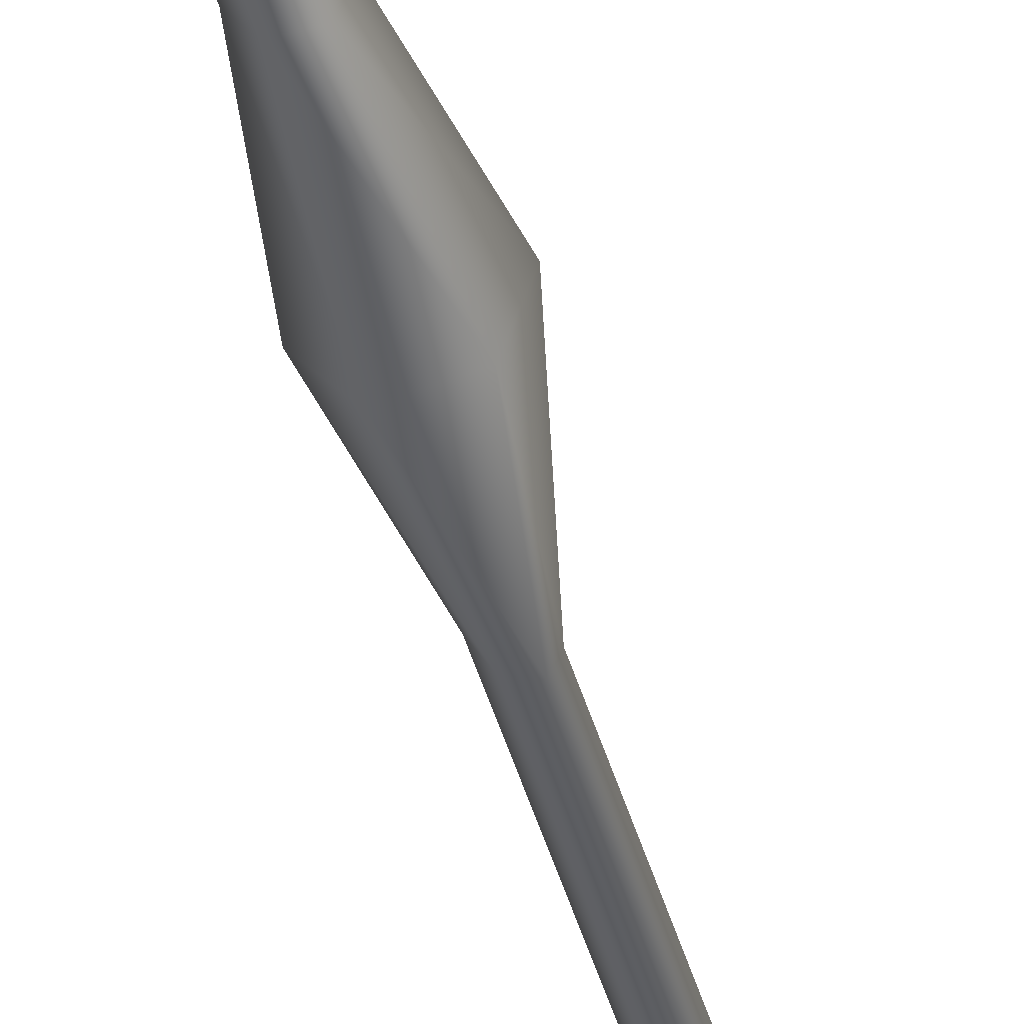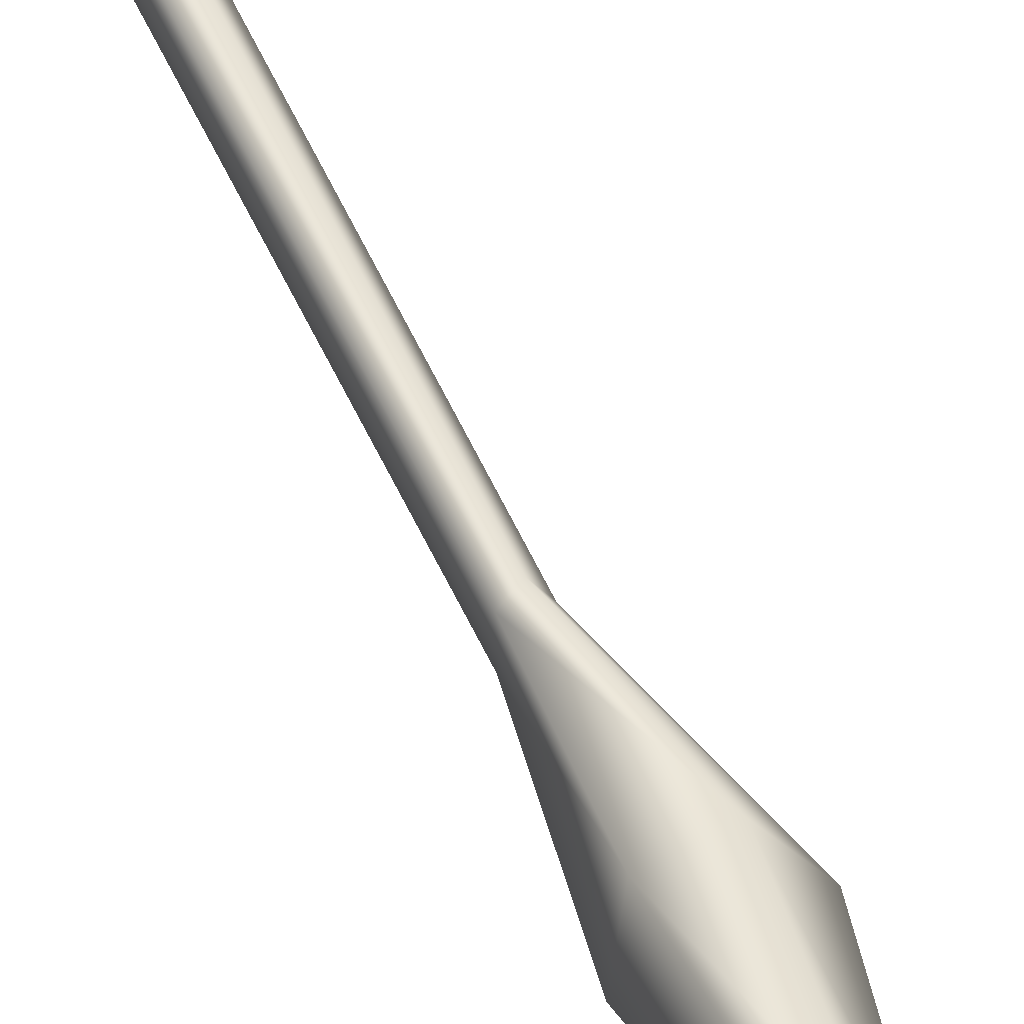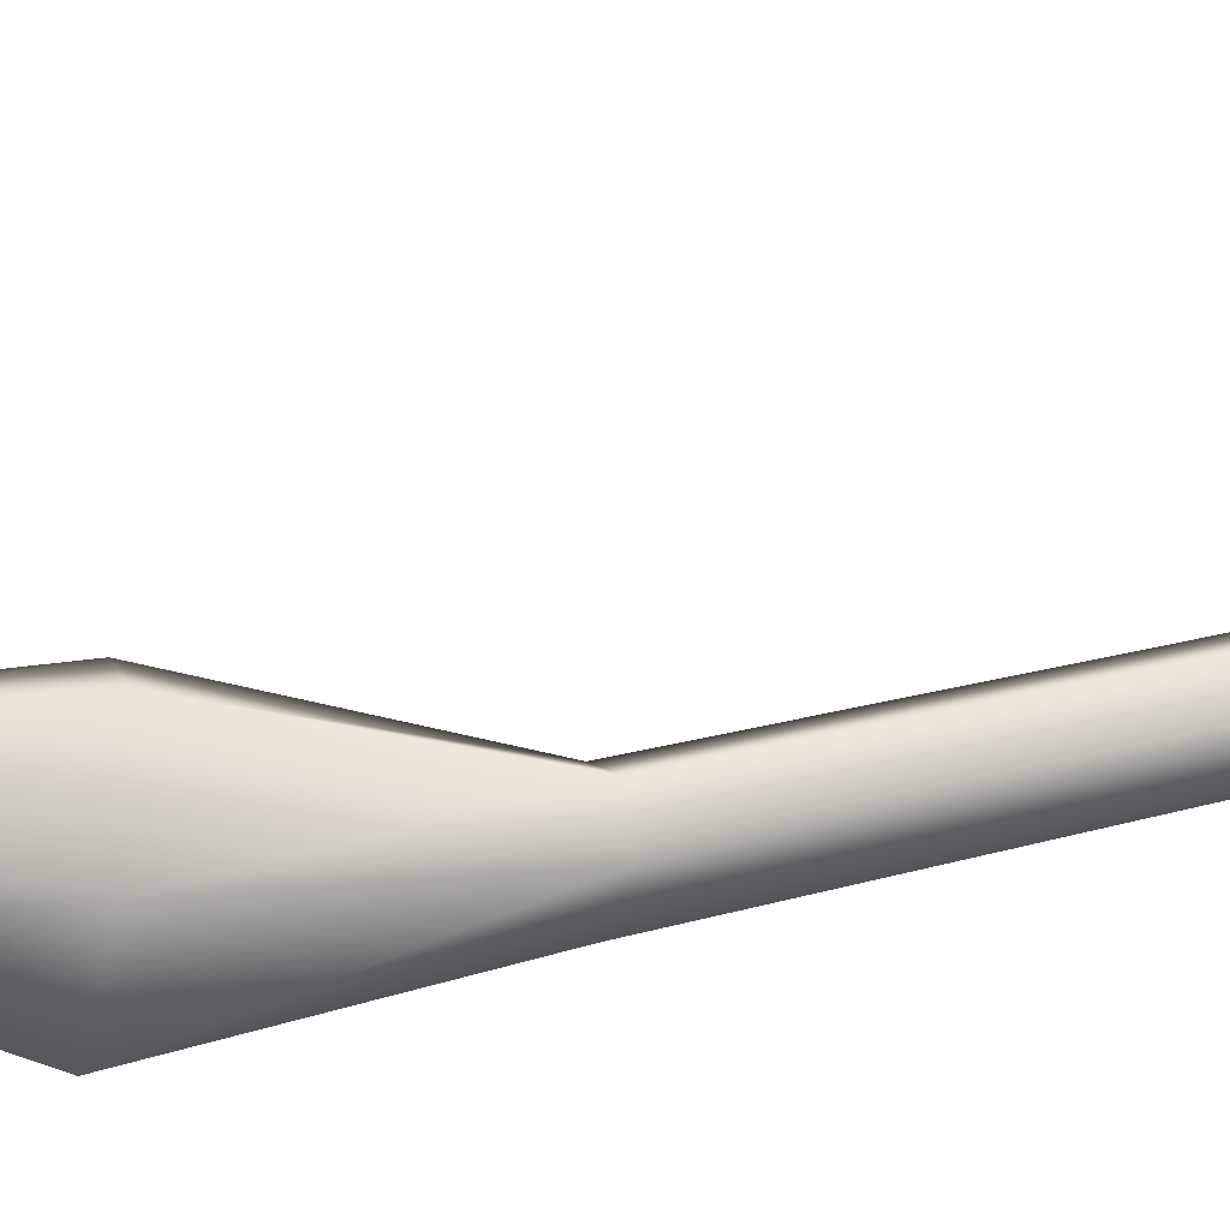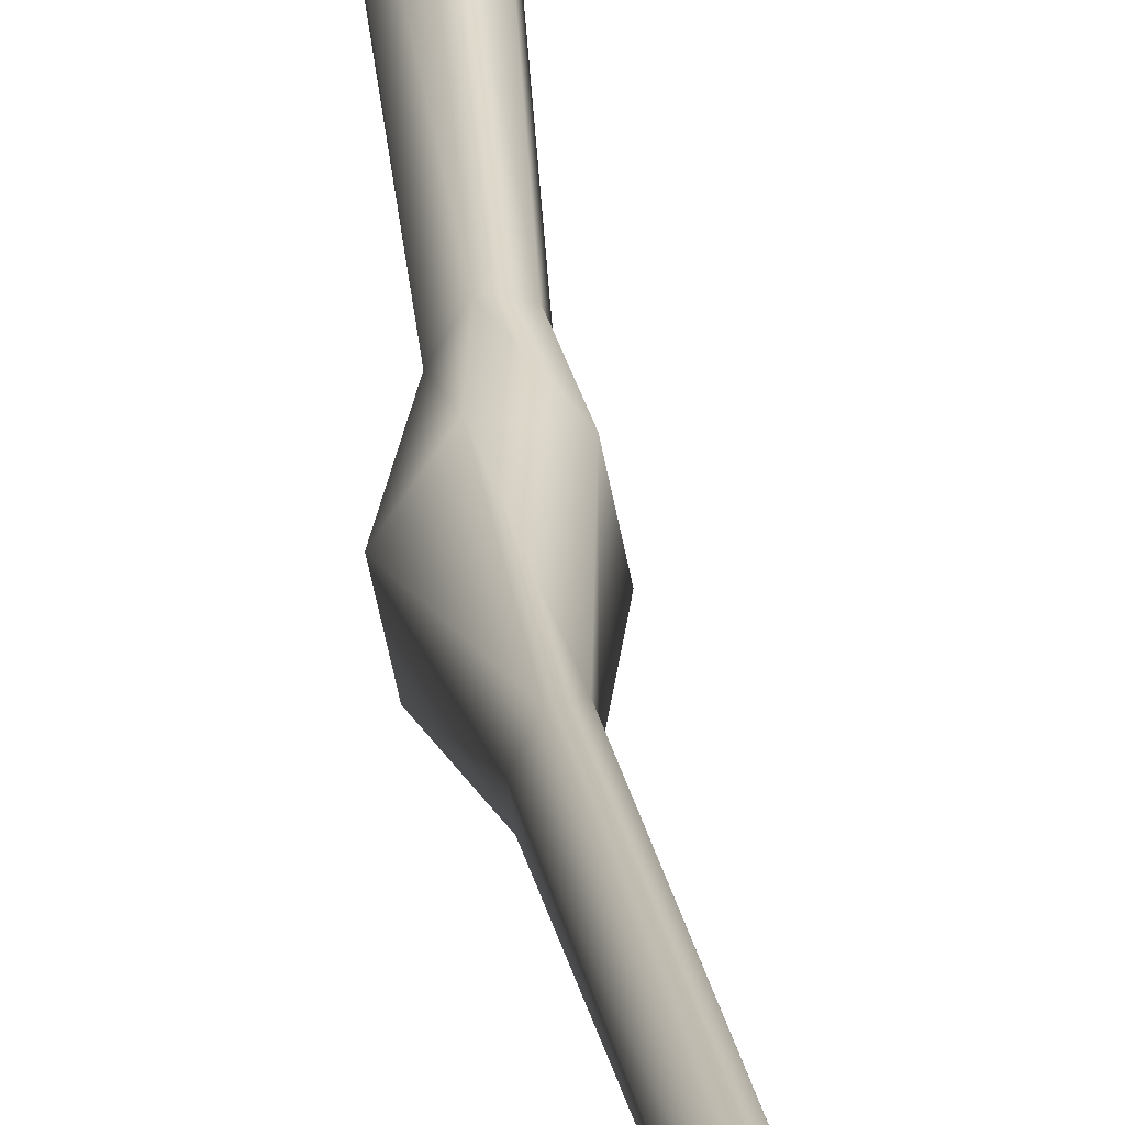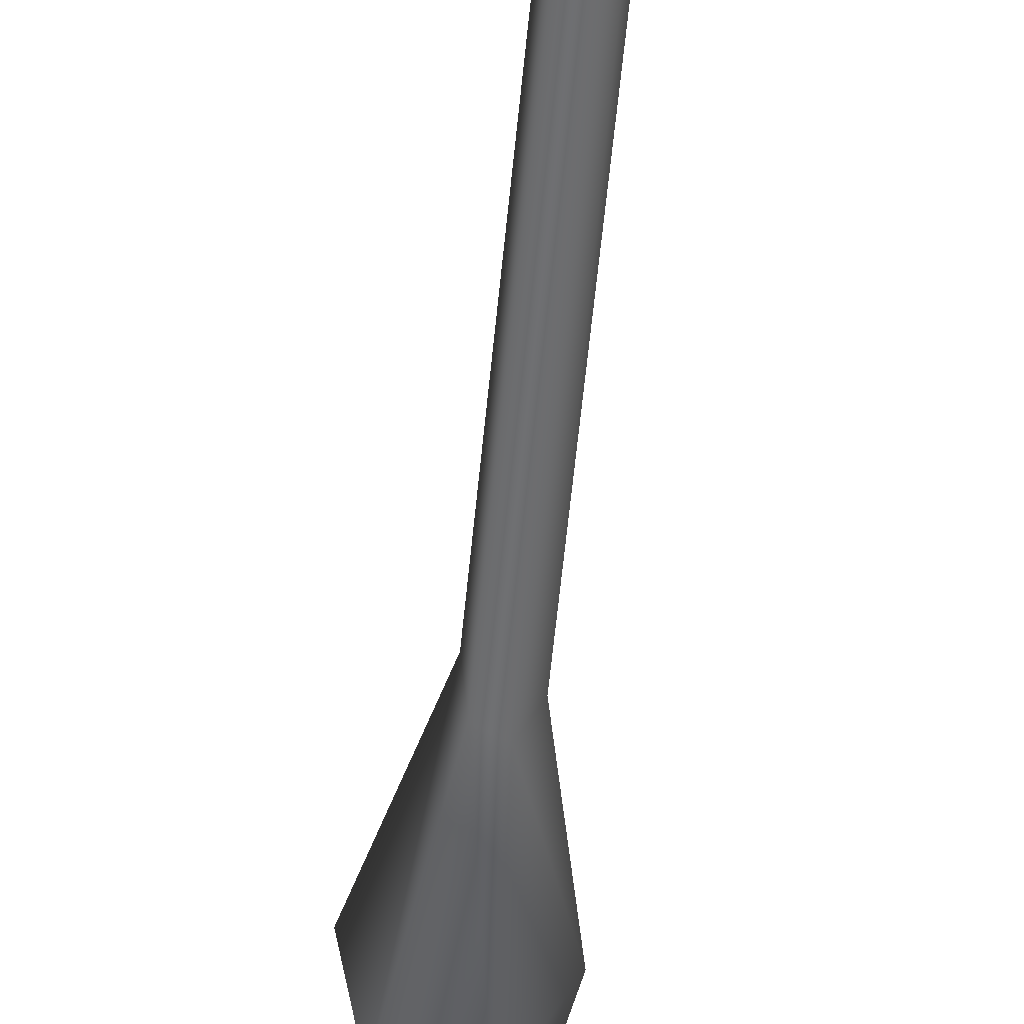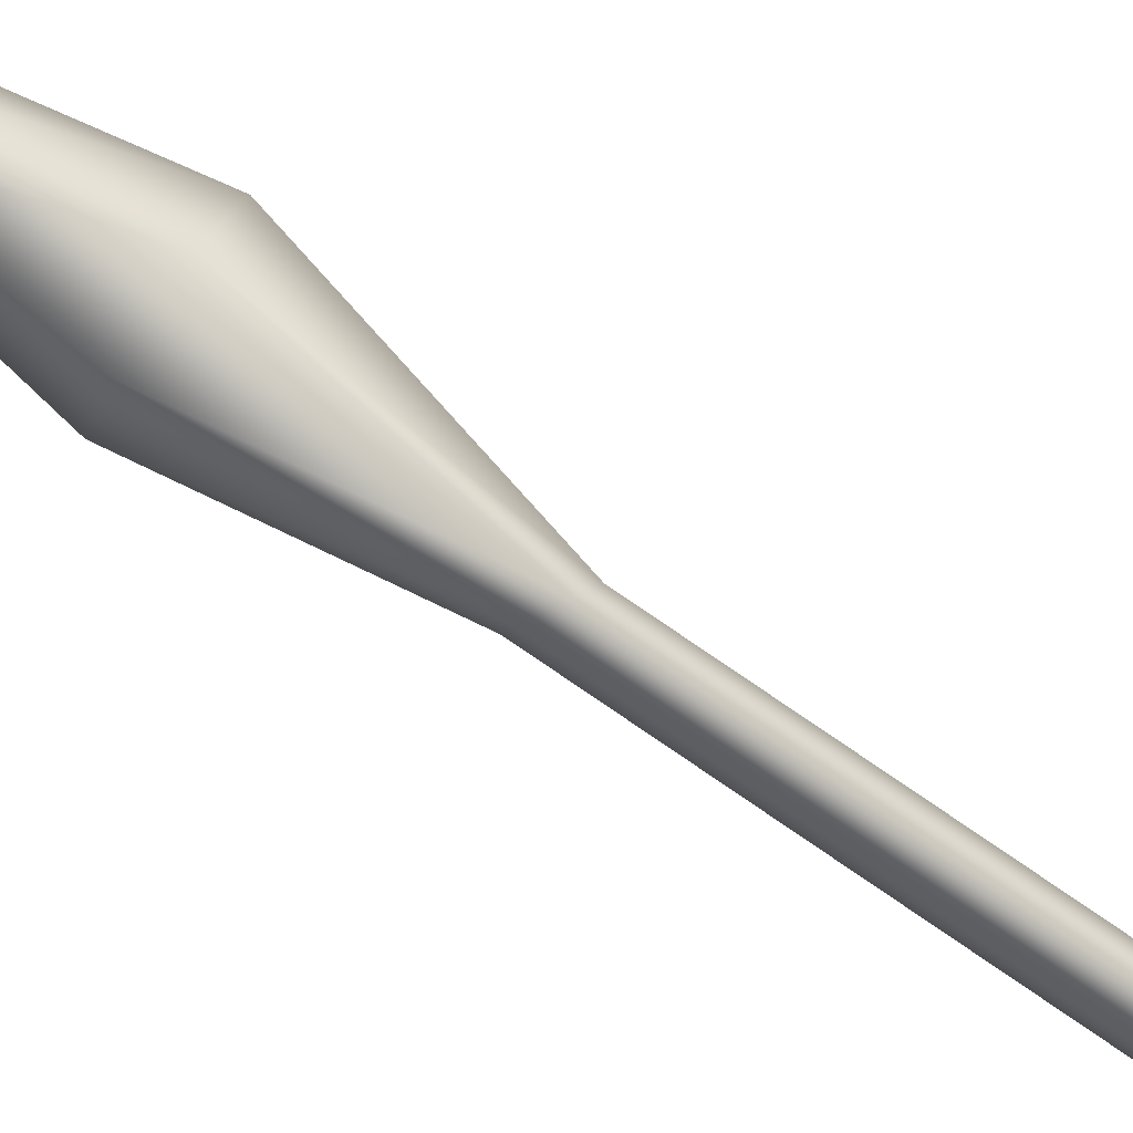
<metadata>
{"format":"obj","ext":"obj","renderer":"f3d","projection":"perspective","resolution":1024,"background":"white","views":[{"elev":-47.3,"azim":15.1,"up":"+Z"},{"elev":56.9,"azim":-25.4,"up":"+Z"},{"elev":21.1,"azim":77.8,"up":"+Z"},{"elev":21.2,"azim":174.9,"up":"+Z"},{"elev":-45.9,"azim":175.8,"up":"+Z"},{"elev":-75.0,"azim":54.5,"up":"+Z"}]}
</metadata>
<code>
o spider_back_3_indiv
v -0.002612 0.479 0.001476
v 0.001834 0.4792 0.002201
v -0.001049 0.4798 0.005621
v -0.005495 0.4796 0.004897
v -0.00706 0.4787 0.00075
v -0.004177 0.4781 -0.00267
v 0.000271 0.4784 -0.001946
v 0.01486 0.194 -0.02602
v 0.006457 0.1969 -0.01244
v -0.005388 0.1971 -0.01436
v -0.00877 0.1943 -0.03021
v -0.000232 0.1914 -0.04395
v 0.01155 0.1913 -0.04168
v 0.00718 0.1617 -0.02119
v 0.002789 0.163 -0.01379
v -0.00333 0.1626 -0.01465
v -0.00502 0.1608 -0.02314
v -0.000545 0.1595 -0.03064
v 0.005534 0.16 -0.02955
v 0.005926 0.2358 -0.03052
v 0.002771 0.2359 -0.02433
v -0.001406 0.2336 -0.0245
v -0.002382 0.2313 -0.03111
v 0.000847 0.2312 -0.03742
v 0.004978 0.2334 -0.037
v 0.006787 -0.006659 0.005966
v -0.000736 -0.002998 0.02087
v -0.01044 -0.001672 0.01921
v -0.01254 -0.004109 0.002112
v -0.004826 -0.00784 -0.01303
v 0.004787 -0.009063 -0.01083
f 3 2 1
f 4 3 1
f 5 4 1
f 6 5 1
f 7 6 1
f 2 7 1
f 20 2 3 21
f 22 4 5 23
f 24 6 7 25
f 17 11 12 18
f 19 13 8 14
f 9 15 14 8
f 11 17 16 10
f 13 19 18 12
f 9 21 22 10
f 11 23 24 12
f 13 25 20 8
f 15 9 10 16
f 18 30 29 17
f 14 26 31 19
f 15 27 26 14
f 17 29 28 16
f 19 31 30 18
f 21 9 8 20
f 23 11 10 22
f 25 13 12 24
f 21 3 4 22
f 23 5 6 24
f 25 7 2 20
f 27 15 16 28

</code>
